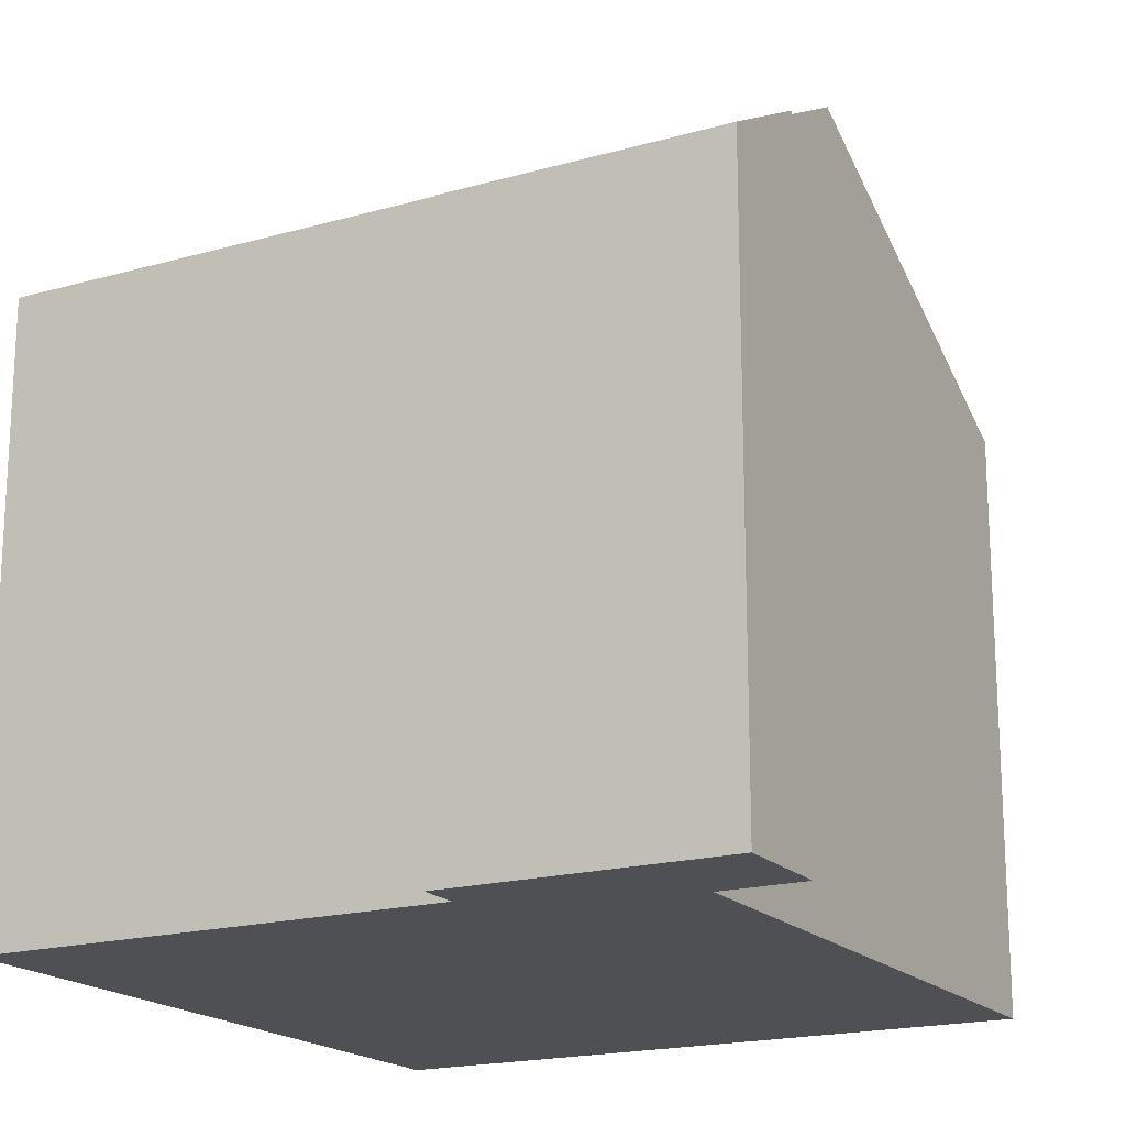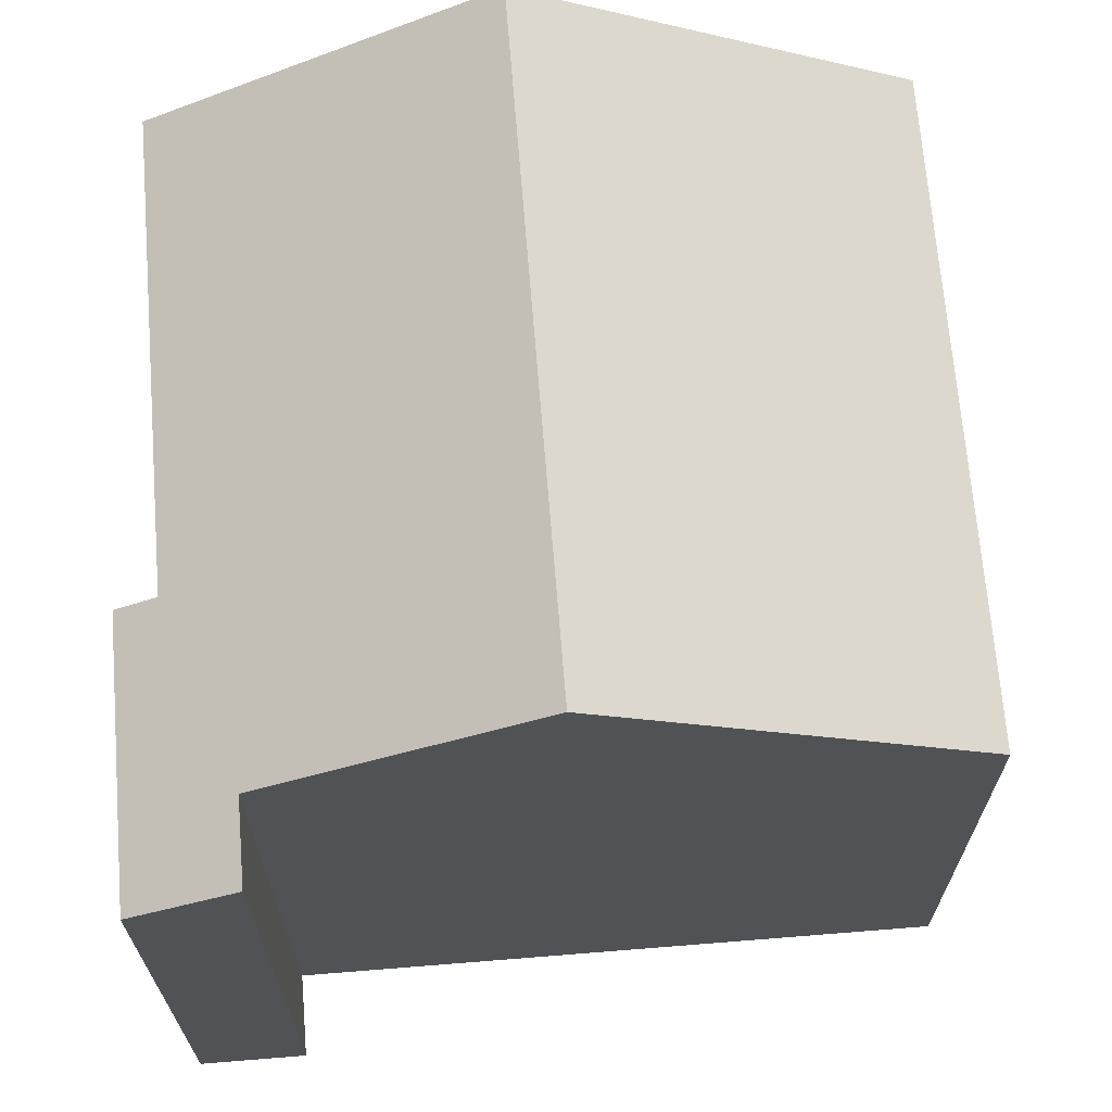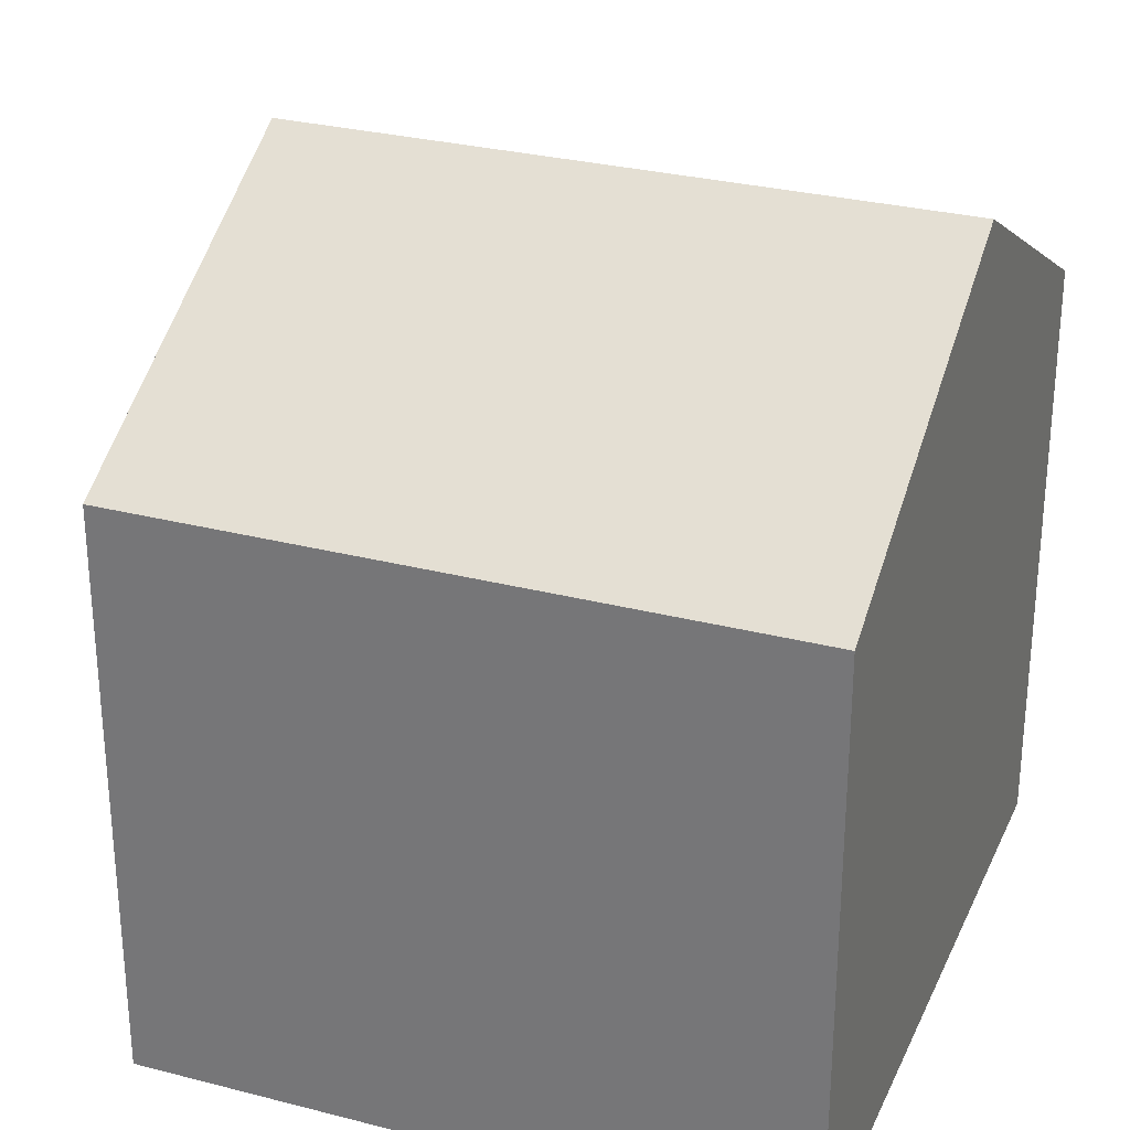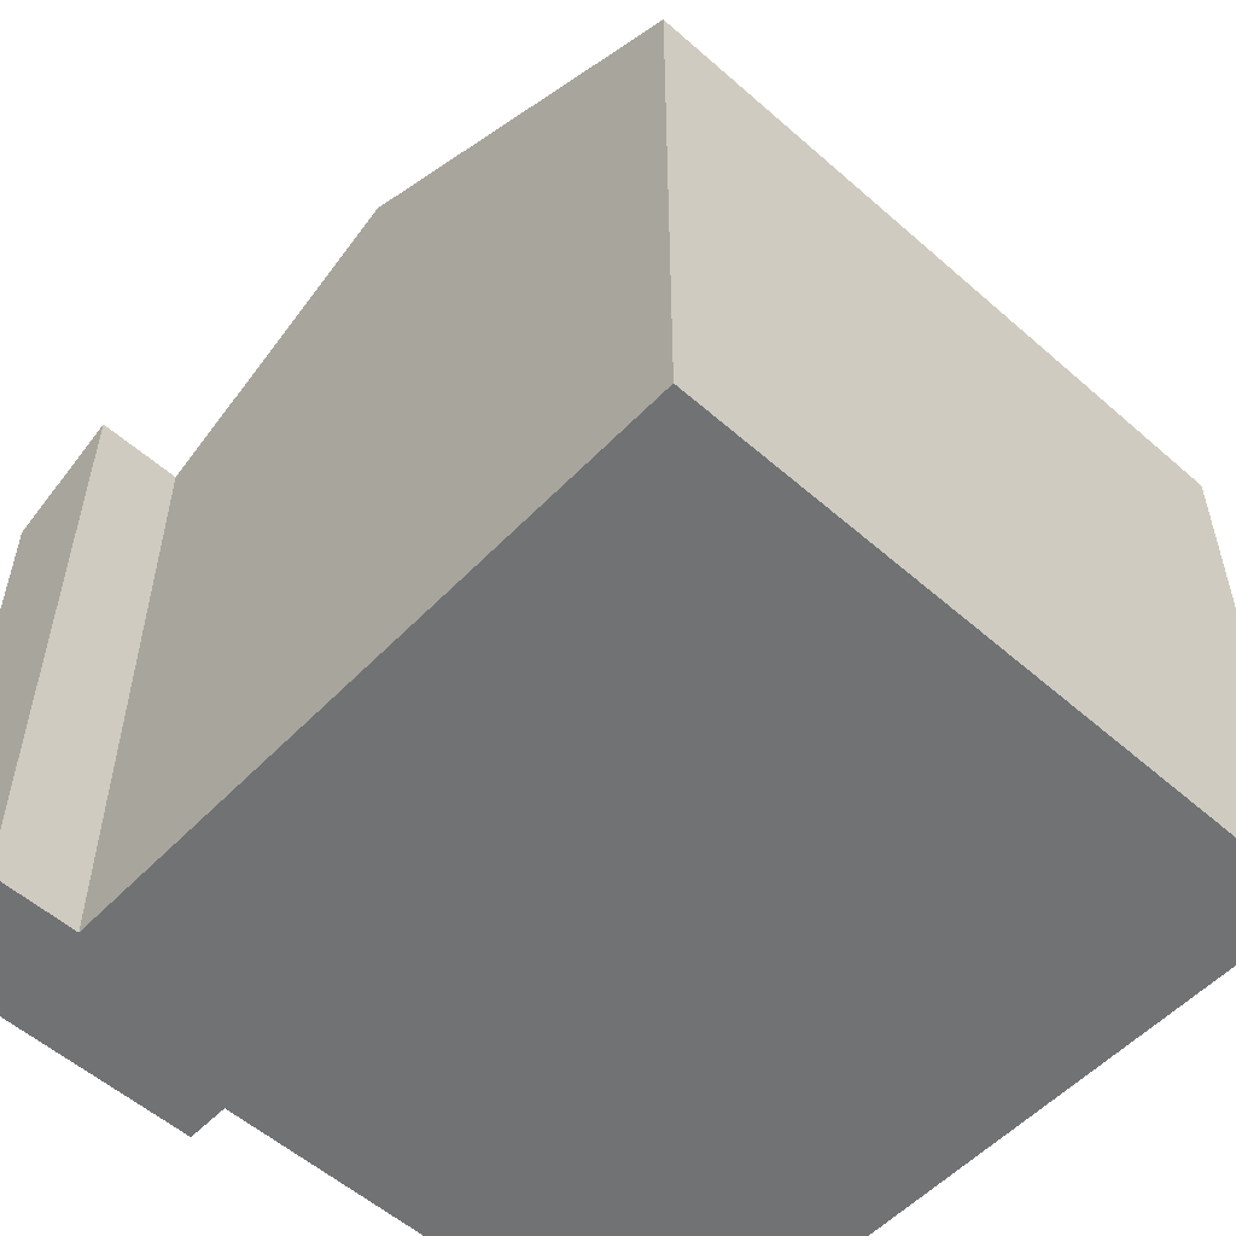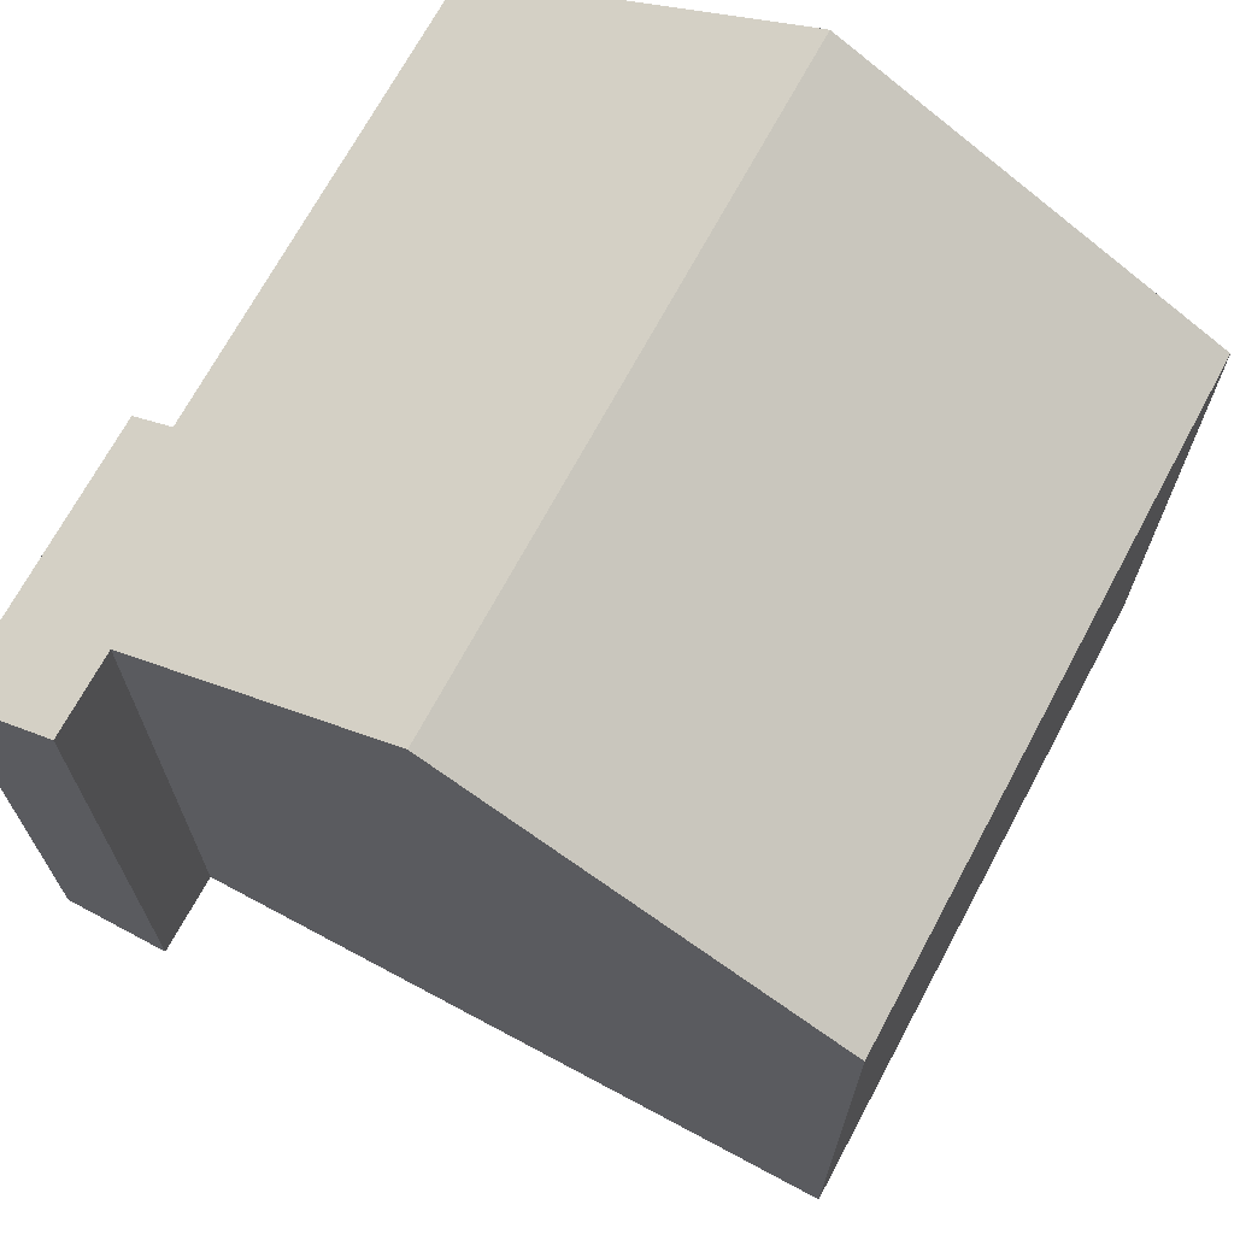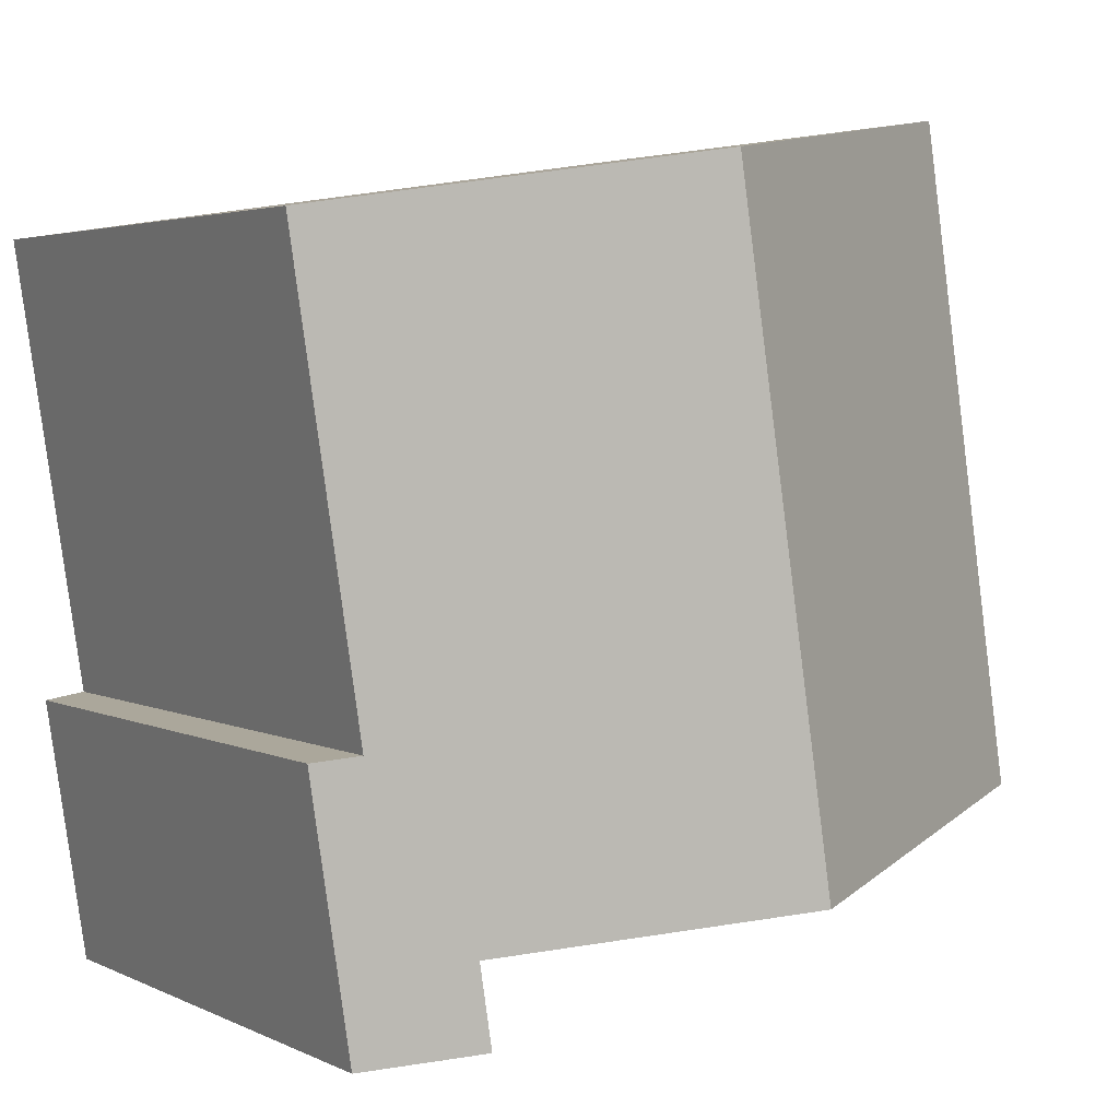
<metadata>
{"format":"obj","ext":"obj","renderer":"f3d","projection":"perspective","resolution":1024,"background":"white","views":[{"elev":-18.5,"azim":127.4,"up":"+Y"},{"elev":68.4,"azim":-175.9,"up":"+Y"},{"elev":29.1,"azim":-60.3,"up":"+Y"},{"elev":-55.4,"azim":-124.1,"up":"+Y"},{"elev":69.7,"azim":-143.1,"up":"+Y"},{"elev":3.4,"azim":147.6,"up":"+Z"}]}
</metadata>
<code>
v  0 9.175 5.618e-16
v  7.451 12.39 9.369
v  5.879 12.39 -0.9
v  1.572 9.175 10.27
v  11.56 9.175 -3.091
v  11.56 9.534 1.293
v  12.22 9.175 1.192
v  10.09 10.09 -1.544
v  9.891 10.09 -2.835
v  12.67 9.534 8.57
v  9.891 1.736e-16 -2.835
v  11.56 1.893e-16 -3.091
v  10.09 9.454e-17 -1.544
v  0 0 0
v  5.879 5.511e-17 -0.9
v  1.572 -6.288e-16 10.27
v  12.67 -5.248e-16 8.57
v  7.451 -5.737e-16 9.369
v  11.56 -7.917e-17 1.293
v  12.22 -7.299e-17 1.192
g defaultobject
f 1 2 3
f 2 1 4
f 5 6 7
f 6 5 8
f 8 5 9
f 6 2 10
f 2 6 3
f 3 6 8
f 5 11 9
f 11 5 12
f 8 1 3
f 1 8 13
f 1 13 14
f 14 13 15
f 11 8 9
f 8 11 13
f 14 4 1
f 4 14 16
f 16 2 4
f 2 16 10
f 10 16 17
f 17 16 18
f 19 7 6
f 7 19 20
f 17 6 10
f 6 17 19
f 20 5 7
f 5 20 12
f 14 18 16
f 18 14 15
f 18 15 17
f 17 15 13
f 17 13 19
f 19 13 11
f 19 11 12
f 19 12 20

</code>
